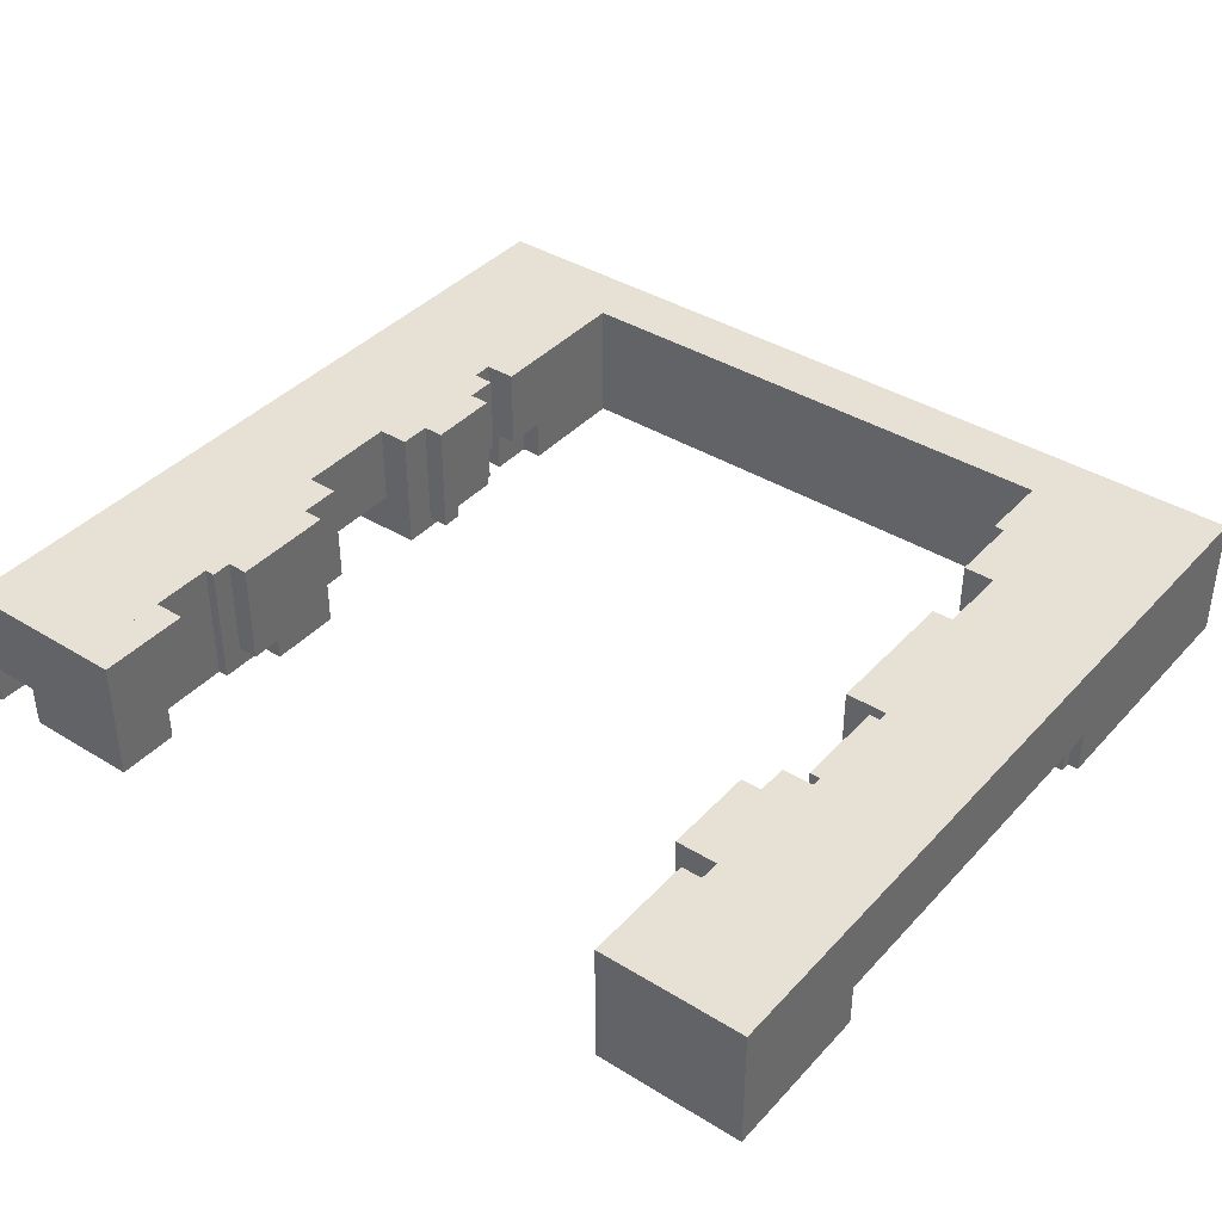
<metadata>
{"format":"obj","ext":"obj","renderer":"f3d","projection":"perspective","resolution":1024,"background":"white","views":[{"elev":39.3,"azim":-142.5,"up":"+Z"}]}
</metadata>
<code>
g 8_WallFrame_0_
v 4.2 0 -0.6
v -4.2 0 -0.6
v 4.2 0 0.6
v -4.2 0 0.6
v 4.2 0 -0.6
v 4.1 0 -0.6
v 4.2 2.4 -0.6
v 4.1 2.4 -0.6
v 4.2 0 -0.6
v 4.2 0 0.6
v 4.2 2.4 -0.6
v 4.2 2.4 0.6
v 4.1 2.1 -0.6
v 4.1 2.1 -0.2
v 4.1 2.4 -0.6
v 4.1 2.4 -0.2
v 4.2 2.4 -0.6
v 4.1 2.4 -0.6
v 4.2 2.4 -0.2
v 4.1 2.4 -0.2
v 4.2 6.2 -0.6
v 4.1 6.2 -0.6
v 4.2 6.2 -0.2
v 4.1 6.2 -0.2
v 4.2 6.2 -0.6
v 4.1 6.2 -0.6
v 4.2 7.7 -0.6
v 4.1 7.7 -0.6
v 4.2 6.2 -0.6
v 4.2 6.2 0.6
v 4.2 7.7 -0.6
v 4.2 7.7 0.6
v 4.1 6.2 -0.6
v 4.1 6.2 -0.2
v 4.1 7.7 -0.6
v 4.1 7.7 -0.2
v 4.2 7.7 -0.6
v 4.1 7.7 -0.6
v 4.2 7.7 0.6
v 4.1 7.7 0.6
v 4.2 2.4 -0.2
v 4.1 2.4 -0.2
v 4.2 6.2 -0.2
v 4.1 6.2 -0.2
v 4.2 2.4 -0.2
v 4.2 2.4 0.6
v 4.2 6.2 -0.2
v 4.2 6.2 0.6
v 4.2 0 0.6
v 3 0 0.6
v 4.2 7.7 0.6
v 3 7.7 0.6
v 4.1 0 -0.6
v 2.8 0 -0.6
v 4.1 2.1 -0.6
v 2.8 2.1 -0.6
v 4.1 2.1 -0.6
v 2.8 2.1 -0.6
v 4.1 2.1 -0.2
v 2.8 2.1 -0.2
v 4.1 2.4 -0.6
v 2.7 2.4 -0.6
v 4.1 2.4 -0.2
v 2.7 2.4 -0.2
v 4.1 2.4 -0.6
v 2.7 2.4 -0.6
v 4.1 3.6 -0.6
v 2.7 3.6 -0.6
v 4.1 2.4 -0.6
v 4.1 2.4 -0.2
v 4.1 3.6 -0.6
v 4.1 3.6 -0.2
v 4.1 3.6 -0.6
v 2.7 3.6 -0.6
v 4.1 3.6 -0.2
v 2.7 3.6 -0.2
v 4.1 2.1 -0.2
v 2.9 2.1 -0.2
v 4.1 2.4 -0.2
v 2.9 2.4 -0.2
v 4.1 3.6 -0.2
v 3.6 3.6 -0.2
v 4.1 7.7 -0.2
v 3.6 7.7 -0.2
v 4.1 7.7 -0.2
v 2.5 7.7 -0.2
v 4.1 7.7 0.6
v 2.5 7.7 0.6
v 3.6 4.6 -0.6
v 2.9 4.6 -0.6
v 3.6 4.6 -0.2
v 2.9 4.6 -0.2
v 3.6 4.6 -0.6
v 2.9 4.6 -0.6
v 3.6 7.7 -0.6
v 2.9 7.7 -0.6
v 3.6 4.6 -0.6
v 3.6 4.6 -0.2
v 3.6 7.7 -0.6
v 3.6 7.7 -0.2
v 3.6 7.7 -0.6
v 2.5 7.7 -0.6
v 3.6 7.7 -0.2
v 2.5 7.7 -0.2
v 3.6 3.6 -0.2
v 3 3.6 -0.2
v 3.6 4.6 -0.2
v 3 4.6 -0.2
v 3 3.6 -0.2
v 3 3.6 0.6
v 3 4.6 -0.2
v 3 4.6 0.6
v 2.9 4.6 -0.6
v 2.9 4.6 -0.4
v 2.9 4.9 -0.6
v 2.9 4.9 -0.4
v 2.9 2.1 -0.2
v 2.9 2.1 0.6
v 2.9 2.3 -0.2
v 2.9 2.3 0.6
v 3 3.6 -0.2
v 2.7 3.6 -0.2
v 3 3.6 0.6
v 2.7 3.6 0.6
v 3 4.6 -0.2
v 2.7 4.6 -0.2
v 3 4.6 0.6
v 2.7 4.6 0.6
v 3 0 0.6
v 2.9 0 0.6
v 3 3.6 0.6
v 2.9 3.6 0.6
v 3 4.6 0.6
v 2.8 4.6 0.6
v 3 7.7 0.6
v 2.8 7.7 0.6
v 2.8 1.7 -0.6
v 2.8 1.7 -0.2
v 2.8 2.1 -0.6
v 2.8 2.1 -0.2
v 2.9 4.9 -0.6
v 2.7 4.9 -0.6
v 2.9 4.9 -0.4
v 2.7 4.9 -0.4
v 2.9 4.9 -0.6
v 2.8 4.9 -0.6
v 2.9 7.7 -0.6
v 2.8 7.7 -0.6
v 2.8 6.2 -0.6
v 2.8 6.2 -0.1
v 2.8 7.1 -0.6
v 2.8 7.1 -0.1
v 2.9 4.6 -0.4
v 2.7 4.6 -0.4
v 2.9 4.6 -0.2
v 2.7 4.6 -0.2
v 2.9 4.6 -0.4
v 2.7 4.6 -0.4
v 2.9 4.9 -0.4
v 2.7 4.9 -0.4
v 2.9 2.1 -0.2
v 2.6 2.1 -0.2
v 2.9 2.1 0.6
v 2.6 2.1 0.6
v 2.9 2.3 -0.2
v 2.7 2.3 -0.2
v 2.9 2.3 0.6
v 2.7 2.3 0.6
v 2.9 2.3 -0.2
v 2.7 2.3 -0.2
v 2.9 2.4 -0.2
v 2.7 2.4 -0.2
v 2.8 6.2 -0.1
v 2.8 6.2 0.6
v 2.8 6.8 -0.1
v 2.8 6.8 0.6
v 2.9 0 0.6
v 2.6 0 0.6
v 2.9 2.1 0.6
v 2.6 2.1 0.6
v 2.9 2.3 0.6
v 2.7 2.3 0.6
v 2.9 3.6 0.6
v 2.7 3.6 0.6
v 2.8 0 -0.6
v 2.6 0 -0.6
v 2.8 1.7 -0.6
v 2.6 1.7 -0.6
v 2.8 1.7 -0.6
v 2.6 1.7 -0.6
v 2.8 1.7 -0.2
v 2.6 1.7 -0.2
v 2.7 2.4 -0.6
v 2.7 2.4 -0.5
v 2.7 3.6 -0.6
v 2.7 3.6 -0.5
v 2.8 4.9 -0.6
v 2.7 4.9 -0.6
v 2.8 6.2 -0.6
v 2.7 6.2 -0.6
v 2.7 4.9 -0.6
v 2.7 4.9 0.6
v 2.7 5 -0.6
v 2.7 5 0.6
v 2.7 5.7 -0.6
v 2.7 5.7 -0.4
v 2.7 6.2 -0.6
v 2.7 6.2 -0.4
v 2.8 6.2 -0.6
v 2.7 6.2 -0.6
v 2.8 6.2 0.6
v 2.7 6.2 0.6
v 2.8 7.1 -0.6
v 2.5 7.1 -0.6
v 2.8 7.1 -0.1
v 2.5 7.1 -0.1
v 2.8 7.1 -0.6
v 2.5 7.1 -0.6
v 2.8 7.7 -0.6
v 2.5 7.7 -0.6
v 2.7 2.4 -0.5
v 2.7 2.4 -0.3
v 2.7 3.1 -0.5
v 2.7 3.1 -0.3
v 2.7 3.3 -0.5
v 2.7 3.3 0.6
v 2.7 3.6 -0.5
v 2.7 3.6 0.6
v 2.7 4.6 -0.4
v 2.7 4.6 0.6
v 2.7 4.9 -0.4
v 2.7 4.9 0.6
v 2.7 6 -0.4
v 2.7 6 0.6
v 2.7 6.2 -0.4
v 2.7 6.2 0.6
v 2.7 2.4 -0.3
v 2.7 2.4 0.6
v 2.7 2.6 -0.3
v 2.7 2.6 0.6
v 2.8 1.7 -0.2
v 2.6 1.7 -0.2
v 2.8 2.1 -0.2
v 2.6 2.1 -0.2
v 2.7 2.3 -0.2
v 2.7 2.3 0.6
v 2.7 2.4 -0.2
v 2.7 2.4 0.6
v 2.8 6.8 -0.1
v 2.5 6.8 -0.1
v 2.8 6.8 0.6
v 2.5 6.8 0.6
v 2.8 6.8 -0.1
v 2.5 6.8 -0.1
v 2.8 7.1 -0.1
v 2.5 7.1 -0.1
v 2.8 4.6 0.6
v 2.7 4.6 0.6
v 2.8 6.2 0.6
v 2.7 6.2 0.6
v 2.8 6.8 0.6
v 2.5 6.8 0.6
v 2.8 7.7 0.6
v 2.5 7.7 0.6
v 2.6 0.6 -0.6
v 2.6 0.6 0.6
v 2.6 1.7 -0.6
v 2.6 1.7 0.6
v 2.7 5 -0.6
v 2.5 5 -0.6
v 2.7 5 0.6
v 2.5 5 0.6
v 2.7 5 -0.6
v 2.5 5 -0.6
v 2.7 5.7 -0.6
v 2.5 5.7 -0.6
v 2.7 5.7 -0.6
v 2.5 5.7 -0.6
v 2.7 5.7 -0.4
v 2.5 5.7 -0.4
v 2.7 3.1 -0.5
v 2.5 3.1 -0.5
v 2.7 3.1 -0.3
v 2.5 3.1 -0.3
v 2.7 3.1 -0.5
v 2.5 3.1 -0.5
v 2.7 3.3 -0.5
v 2.5 3.3 -0.5
v 2.7 3.3 -0.5
v 2.5 3.3 -0.5
v 2.7 3.3 0.6
v 2.5 3.3 0.6
v 2.7 5.7 -0.4
v 2.5 5.7 -0.4
v 2.7 6 -0.4
v 2.5 6 -0.4
v 2.7 6 -0.4
v 2.5 6 -0.4
v 2.7 6 0.6
v 2.5 6 0.6
v 2.7 2.6 -0.3
v 2.5 2.6 -0.3
v 2.7 2.6 0.6
v 2.5 2.6 0.6
v 2.7 2.6 -0.3
v 2.5 2.6 -0.3
v 2.7 3.1 -0.3
v 2.5 3.1 -0.3
v 2.6 1.7 -0.2
v 2.6 1.7 0.6
v 2.6 2.1 -0.2
v 2.6 2.1 0.6
v 2.7 2.6 0.6
v 2.5 2.6 0.6
v 2.7 3.3 0.6
v 2.5 3.3 0.6
v 2.7 5 0.6
v 2.5 5 0.6
v 2.7 6 0.6
v 2.5 6 0.6
v 2.6 0 -0.6
v -4.2 0 -0.6
v 2.6 0.6 -0.6
v -4.2 0.6 -0.6
v 2.6 0.6 -0.6
v -2.5 0.6 -0.6
v 2.6 0.6 0.6
v -2.5 0.6 0.6
v 2.5 5 -0.6
v 2.5 5 0.6
v 2.5 5.7 -0.6
v 2.5 5.7 0.6
v 2.5 7.1 -0.6
v 2.5 7.1 0.6
v 2.5 7.7 -0.6
v 2.5 7.7 0.6
v 2.5 3.1 -0.5
v 2.5 3.1 0.6
v 2.5 3.3 -0.5
v 2.5 3.3 0.6
v 2.5 5.7 -0.4
v 2.5 5.7 0.6
v 2.5 6 -0.4
v 2.5 6 0.6
v 2.5 2.6 -0.3
v 2.5 2.6 0.6
v 2.5 3.1 -0.3
v 2.5 3.1 0.6
v 2.5 6.8 -0.1
v 2.5 6.8 0.6
v 2.5 7.1 -0.1
v 2.5 7.1 0.6
v 2.6 0 0.6
v -4.2 0 0.6
v 2.6 0.6 0.6
v -4.2 0.6 0.6
v -2.5 0.6 -0.6
v -4.2 0.6 -0.6
v -2.5 1.3 -0.6
v -4.2 1.3 -0.6
v -2.5 0.6 -0.6
v -2.5 0.6 0.6
v -2.5 1.3 -0.6
v -2.5 1.3 0.6
v -2.5 1.3 -0.6
v -2.6 1.3 -0.6
v -2.5 1.3 0.6
v -2.6 1.3 0.6
v -2.5 0.6 0.6
v -4.2 0.6 0.6
v -2.5 1.3 0.6
v -4.2 1.3 0.6
v -2.6 1.3 -0.6
v -2.9 1.3 -0.6
v -2.6 1.3 0.1
v -2.9 1.3 0.1
v -2.6 5.5 -0.4
v -2.8 5.5 -0.4
v -2.6 5.5 0.6
v -2.8 5.5 0.6
v -2.6 5.5 -0.4
v -3.2 5.5 -0.4
v -2.6 6.4 -0.4
v -3.2 6.4 -0.4
v -2.6 5.5 -0.4
v -2.6 5.5 0.6
v -2.6 6.4 -0.4
v -2.6 6.4 0.6
v -2.6 6.4 -0.4
v -3 6.4 -0.4
v -2.6 6.4 0.6
v -3 6.4 0.6
v -2.6 1.3 0.1
v -2.9 1.3 0.1
v -2.6 2 0.1
v -2.9 2 0.1
v -2.6 1.3 0.1
v -2.6 1.3 0.6
v -2.6 2 0.1
v -2.6 2 0.6
v -2.6 2 0.1
v -2.9 2 0.1
v -2.6 2 0.6
v -2.9 2 0.6
v -2.6 1.3 0.6
v -4.2 1.3 0.6
v -2.6 2 0.6
v -4.2 2 0.6
v -2.6 5.5 0.6
v -4.2 5.5 0.6
v -2.6 6.4 0.6
v -4.2 6.4 0.6
v -2.7 2.7 -0.4
v -2.9 2.7 -0.4
v -2.7 2.7 0.6
v -2.9 2.7 0.6
v -2.7 2.7 -0.4
v -3.6 2.7 -0.4
v -2.7 4.1 -0.4
v -3.6 4.1 -0.4
v -2.7 2.7 -0.4
v -2.7 2.7 0.6
v -2.7 4.1 -0.4
v -2.7 4.1 0.6
v -2.7 4.1 -0.4
v -3.1 4.1 -0.4
v -2.7 4.1 0.6
v -3.1 4.1 0.6
v -2.7 2.7 0.6
v -4.2 2.7 0.6
v -2.7 4.1 0.6
v -4.2 4.1 0.6
v -2.8 6.6 -0.6
v -3 6.6 -0.6
v -2.8 6.6 0.6
v -3 6.6 0.6
v -2.8 6.6 -0.6
v -4.2 6.6 -0.6
v -2.8 7.7 -0.6
v -4.2 7.7 -0.6
v -2.8 6.6 -0.6
v -2.8 6.6 0.6
v -2.8 7.7 -0.6
v -2.8 7.7 0.6
v -2.8 7.7 -0.6
v -4.2 7.7 -0.6
v -2.8 7.7 0.6
v -4.2 7.7 0.6
v -2.8 5.2 -0.4
v -3.1 5.2 -0.4
v -2.8 5.2 0.6
v -3.1 5.2 0.6
v -2.8 5.2 -0.4
v -3.2 5.2 -0.4
v -2.8 5.5 -0.4
v -3.2 5.5 -0.4
v -2.8 5.2 -0.4
v -2.8 5.2 0.6
v -2.8 5.5 -0.4
v -2.8 5.5 0.6
v -2.8 5.2 0.6
v -4.2 5.2 0.6
v -2.8 5.5 0.6
v -4.2 5.5 0.6
v -2.8 6.6 0.6
v -4.2 6.6 0.6
v -2.8 7.7 0.6
v -4.2 7.7 0.6
v -2.9 1.3 -0.6
v -4.2 1.3 -0.6
v -2.9 2.2 -0.6
v -4.2 2.2 -0.6
v -2.9 1.3 -0.6
v -2.9 1.3 0.1
v -2.9 2.2 -0.6
v -2.9 2.2 0.1
v -2.9 2.2 -0.6
v -3.1 2.2 -0.6
v -2.9 2.2 -0.3
v -3.1 2.2 -0.3
v -2.9 2.7 -0.4
v -3.1 2.7 -0.4
v -2.9 2.7 -0.3
v -3.1 2.7 -0.3
v -2.9 2.2 -0.3
v -3.1 2.2 -0.3
v -2.9 2.7 -0.3
v -3.1 2.7 -0.3
v -2.9 2.2 -0.3
v -2.9 2.2 0.6
v -2.9 2.7 -0.3
v -2.9 2.7 0.6
v -2.9 2 0.1
v -2.9 2 0.6
v -2.9 2.2 0.1
v -2.9 2.2 0.6
v -2.9 2 0.6
v -4.2 2 0.6
v -2.9 2.7 0.6
v -4.2 2.7 0.6
v -3 6.6 -0.6
v -3.8 6.6 -0.6
v -3 6.6 -0.4
v -3.8 6.6 -0.4
v -3 6.4 -0.4
v -3.2 6.4 -0.4
v -3 6.6 -0.4
v -3.2 6.6 -0.4
v -3 6.4 -0.4
v -3 6.4 0.6
v -3 6.6 -0.4
v -3 6.6 0.6
v -3 4.2 -0.2
v -3.1 4.2 -0.2
v -3 4.2 0.6
v -3.1 4.2 0.6
v -3 4.2 -0.2
v -4.2 4.2 -0.2
v -3 5.1 -0.2
v -4.2 5.1 -0.2
v -3 4.2 -0.2
v -3 4.2 0.6
v -3 5.1 -0.2
v -3 5.1 0.6
v -3 5.1 -0.2
v -3.1 5.1 -0.2
v -3 5.1 0.6
v -3.1 5.1 0.6
v -3 4.2 0.6
v -4.2 4.2 0.6
v -3 5.1 0.6
v -4.2 5.1 0.6
v -3 6.4 0.6
v -4.2 6.4 0.6
v -3 6.6 0.6
v -4.2 6.6 0.6
v -3.1 2.2 -0.6
v -4 2.2 -0.6
v -3.1 2.7 -0.6
v -4 2.7 -0.6
v -3.1 2.2 -0.6
v -3.1 2.2 -0.3
v -3.1 2.7 -0.6
v -3.1 2.7 -0.3
v -3.1 2.7 -0.6
v -4 2.7 -0.6
v -3.1 2.7 -0.4
v -4 2.7 -0.4
v -3.1 4.1 -0.4
v -3.6 4.1 -0.4
v -3.1 4.1 -0.2
v -3.6 4.1 -0.2
v -3.1 5.2 -0.4
v -3.2 5.2 -0.4
v -3.1 5.2 -0.2
v -3.2 5.2 -0.2
v -3.2 5.2 -0.4
v -3.2 5.2 -0.2
v -3.2 6.5 -0.4
v -3.2 6.5 -0.2
v -3.1 4.1 -0.2
v -4.2 4.1 -0.2
v -3.1 4.2 -0.2
v -4.2 4.2 -0.2
v -3.1 4.1 -0.2
v -3.1 4.1 0.6
v -3.1 4.2 -0.2
v -3.1 4.2 0.6
v -3.1 5.1 -0.2
v -4.2 5.1 -0.2
v -3.1 5.2 -0.2
v -4.2 5.2 -0.2
v -3.1 5.1 -0.2
v -3.1 5.1 0.6
v -3.1 5.2 -0.2
v -3.1 5.2 0.6
v -3.1 4.1 0.6
v -4.2 4.1 0.6
v -3.1 4.2 0.6
v -4.2 4.2 0.6
v -3.1 5.1 0.6
v -4.2 5.1 0.6
v -3.1 5.2 0.6
v -4.2 5.2 0.6
v -3.2 6.5 -0.4
v -3.8 6.5 -0.4
v -3.2 6.5 -0.2
v -3.8 6.5 -0.2
v -3.2 6.5 -0.4
v -3.8 6.5 -0.4
v -3.2 6.6 -0.4
v -3.8 6.6 -0.4
v -3.2 5.2 -0.2
v -3.8 5.2 -0.2
v -3.2 6.5 -0.2
v -3.8 6.5 -0.2
v -3.6 2.7 -0.4
v -3.6 2.7 -0.2
v -3.6 4.1 -0.4
v -3.6 4.1 -0.2
v -3.6 2.7 -0.4
v -4 2.7 -0.4
v -3.6 2.7 -0.2
v -4 2.7 -0.2
v -3.6 2.7 -0.2
v -4.2 2.7 -0.2
v -3.6 4.1 -0.2
v -4.2 4.1 -0.2
v -3.8 6.2 -0.6
v -4.2 6.2 -0.6
v -3.8 6.2 -0.2
v -4.2 6.2 -0.2
v -3.8 6.2 -0.6
v -4.2 6.2 -0.6
v -3.8 6.6 -0.6
v -4.2 6.6 -0.6
v -3.8 6.2 -0.6
v -3.8 6.2 -0.4
v -3.8 6.6 -0.6
v -3.8 6.6 -0.4
v -3.8 6.2 -0.4
v -3.8 6.2 -0.2
v -3.8 6.5 -0.4
v -3.8 6.5 -0.2
v -3.8 5.2 -0.2
v -4.2 5.2 -0.2
v -3.8 6.2 -0.2
v -4.2 6.2 -0.2
v -4 2.6 -0.6
v -4 2.6 -0.2
v -4 2.7 -0.6
v -4 2.7 -0.2
v -4 2.2 -0.6
v -4.1 2.2 -0.6
v -4 2.6 -0.6
v -4.1 2.6 -0.6
v -4 2.6 -0.6
v -4.1 2.6 -0.6
v -4 2.6 -0.2
v -4.1 2.6 -0.2
v -4.1 2.5 -0.6
v -4.1 2.5 -0.2
v -4.1 2.6 -0.6
v -4.1 2.6 -0.2
v -4 2.6 -0.2
v -4.2 2.6 -0.2
v -4 2.7 -0.2
v -4.2 2.7 -0.2
v -4.2 0 -0.6
v -4.2 0 0.6
v -4.2 2.5 -0.6
v -4.2 2.5 0.6
v -4.1 2.2 -0.6
v -4.2 2.2 -0.6
v -4.1 2.5 -0.6
v -4.2 2.5 -0.6
v -4.1 2.5 -0.6
v -4.2 2.5 -0.6
v -4.1 2.5 -0.2
v -4.2 2.5 -0.2
v -4.2 6.2 -0.6
v -4.2 6.2 0.6
v -4.2 7.7 -0.6
v -4.2 7.7 0.6
v -4.1 2.5 -0.2
v -4.2 2.5 -0.2
v -4.1 2.6 -0.2
v -4.2 2.6 -0.2
v -4.2 2.5 -0.2
v -4.2 2.5 0.6
v -4.2 6.2 -0.2
v -4.2 6.2 0.6
f 2 1 3
f 2 3 4
f 5 6 7
f 7 6 8
f 10 9 11
f 10 11 12
f 13 14 15
f 15 14 16
f 17 18 19
f 19 18 20
f 22 21 23
f 22 23 24
f 25 26 27
f 27 26 28
f 30 29 31
f 30 31 32
f 33 34 35
f 35 34 36
f 37 38 39
f 39 38 40
f 41 42 43
f 43 42 44
f 46 45 47
f 46 47 48
f 50 49 51
f 50 51 52
f 53 54 55
f 55 54 56
f 57 58 59
f 59 58 60
f 62 61 63
f 62 63 64
f 65 66 67
f 67 66 68
f 70 69 71
f 70 71 72
f 73 74 75
f 75 74 76
f 77 78 79
f 79 78 80
f 81 82 83
f 83 82 84
f 85 86 87
f 87 86 88
f 90 89 91
f 90 91 92
f 93 94 95
f 95 94 96
f 98 97 99
f 98 99 100
f 101 102 103
f 103 102 104
f 105 106 107
f 107 106 108
f 109 110 111
f 111 110 112
f 113 114 115
f 115 114 116
f 117 118 119
f 119 118 120
f 121 122 123
f 123 122 124
f 126 125 127
f 126 127 128
f 130 129 131
f 130 131 132
f 134 133 135
f 134 135 136
f 137 138 139
f 139 138 140
f 142 141 143
f 142 143 144
f 145 146 147
f 147 146 148
f 149 150 151
f 151 150 152
f 154 153 155
f 154 155 156
f 157 158 159
f 159 158 160
f 161 162 163
f 163 162 164
f 166 165 167
f 166 167 168
f 169 170 171
f 171 170 172
f 173 174 175
f 175 174 176
f 178 177 179
f 178 179 180
f 182 181 183
f 182 183 184
f 185 186 187
f 187 186 188
f 189 190 191
f 191 190 192
f 193 194 195
f 195 194 196
f 197 198 199
f 199 198 200
f 201 202 203
f 203 202 204
f 205 206 207
f 207 206 208
f 209 210 211
f 211 210 212
f 214 213 215
f 214 215 216
f 217 218 219
f 219 218 220
f 221 222 223
f 223 222 224
f 225 226 227
f 227 226 228
f 229 230 231
f 231 230 232
f 233 234 235
f 235 234 236
f 237 238 239
f 239 238 240
f 241 242 243
f 243 242 244
f 245 246 247
f 247 246 248
f 250 249 251
f 250 251 252
f 253 254 255
f 255 254 256
f 258 257 259
f 258 259 260
f 262 261 263
f 262 263 264
f 265 266 267
f 267 266 268
f 270 269 271
f 270 271 272
f 273 274 275
f 275 274 276
f 277 278 279
f 279 278 280
f 282 281 283
f 282 283 284
f 285 286 287
f 287 286 288
f 289 290 291
f 291 290 292
f 293 294 295
f 295 294 296
f 297 298 299
f 299 298 300
f 302 301 303
f 302 303 304
f 305 306 307
f 307 306 308
f 309 310 311
f 311 310 312
f 314 313 315
f 314 315 316
f 318 317 319
f 318 319 320
f 321 322 323
f 323 322 324
f 325 326 327
f 327 326 328
f 329 330 331
f 331 330 332
f 333 334 335
f 335 334 336
f 337 338 339
f 339 338 340
f 341 342 343
f 343 342 344
f 345 346 347
f 347 346 348
f 349 350 351
f 351 350 352
f 354 353 355
f 354 355 356
f 357 358 359
f 359 358 360
f 362 361 363
f 362 363 364
f 365 366 367
f 367 366 368
f 370 369 371
f 370 371 372
f 373 374 375
f 375 374 376
f 378 377 379
f 378 379 380
f 381 382 383
f 383 382 384
f 386 385 387
f 386 387 388
f 389 390 391
f 391 390 392
f 393 394 395
f 395 394 396
f 398 397 399
f 398 399 400
f 401 402 403
f 403 402 404
f 406 405 407
f 406 407 408
f 410 409 411
f 410 411 412
f 414 413 415
f 414 415 416
f 417 418 419
f 419 418 420
f 422 421 423
f 422 423 424
f 425 426 427
f 427 426 428
f 430 429 431
f 430 431 432
f 434 433 435
f 434 435 436
f 437 438 439
f 439 438 440
f 442 441 443
f 442 443 444
f 445 446 447
f 447 446 448
f 450 449 451
f 450 451 452
f 453 454 455
f 455 454 456
f 458 457 459
f 458 459 460
f 462 461 463
f 462 463 464
f 466 465 467
f 466 467 468
f 469 470 471
f 471 470 472
f 474 473 475
f 474 475 476
f 477 478 479
f 479 478 480
f 482 481 483
f 482 483 484
f 485 486 487
f 487 486 488
f 490 489 491
f 490 491 492
f 494 493 495
f 494 495 496
f 498 497 499
f 498 499 500
f 502 501 503
f 502 503 504
f 505 506 507
f 507 506 508
f 510 509 511
f 510 511 512
f 514 513 515
f 514 515 516
f 517 518 519
f 519 518 520
f 522 521 523
f 522 523 524
f 525 526 527
f 527 526 528
f 530 529 531
f 530 531 532
f 534 533 535
f 534 535 536
f 537 538 539
f 539 538 540
f 542 541 543
f 542 543 544
f 545 546 547
f 547 546 548
f 549 550 551
f 551 550 552
f 554 553 555
f 554 555 556
f 557 558 559
f 559 558 560
f 561 562 563
f 563 562 564
f 566 565 567
f 566 567 568
f 569 570 571
f 571 570 572
f 574 573 575
f 574 575 576
f 578 577 579
f 578 579 580
f 582 581 583
f 582 583 584
f 586 585 587
f 586 587 588
f 589 590 591
f 591 590 592
f 593 594 595
f 595 594 596
f 597 598 599
f 599 598 600
f 601 602 603
f 603 602 604
f 605 606 607
f 607 606 608
f 610 609 611
f 610 611 612
f 613 614 615
f 615 614 616
f 618 617 619
f 618 619 620
f 622 621 623
f 622 623 624
f 625 626 627
f 627 626 628
f 629 630 631
f 631 630 632
f 633 634 635
f 635 634 636
f 637 638 639
f 639 638 640
f 641 642 643
f 643 642 644
f 645 646 647
f 647 646 648
f 649 650 651
f 651 650 652
f 653 654 655
f 655 654 656
f 657 658 659
f 659 658 660
f 661 662 663
f 663 662 664
f 665 666 667
f 667 666 668
f 669 670 671
f 671 670 672

</code>
